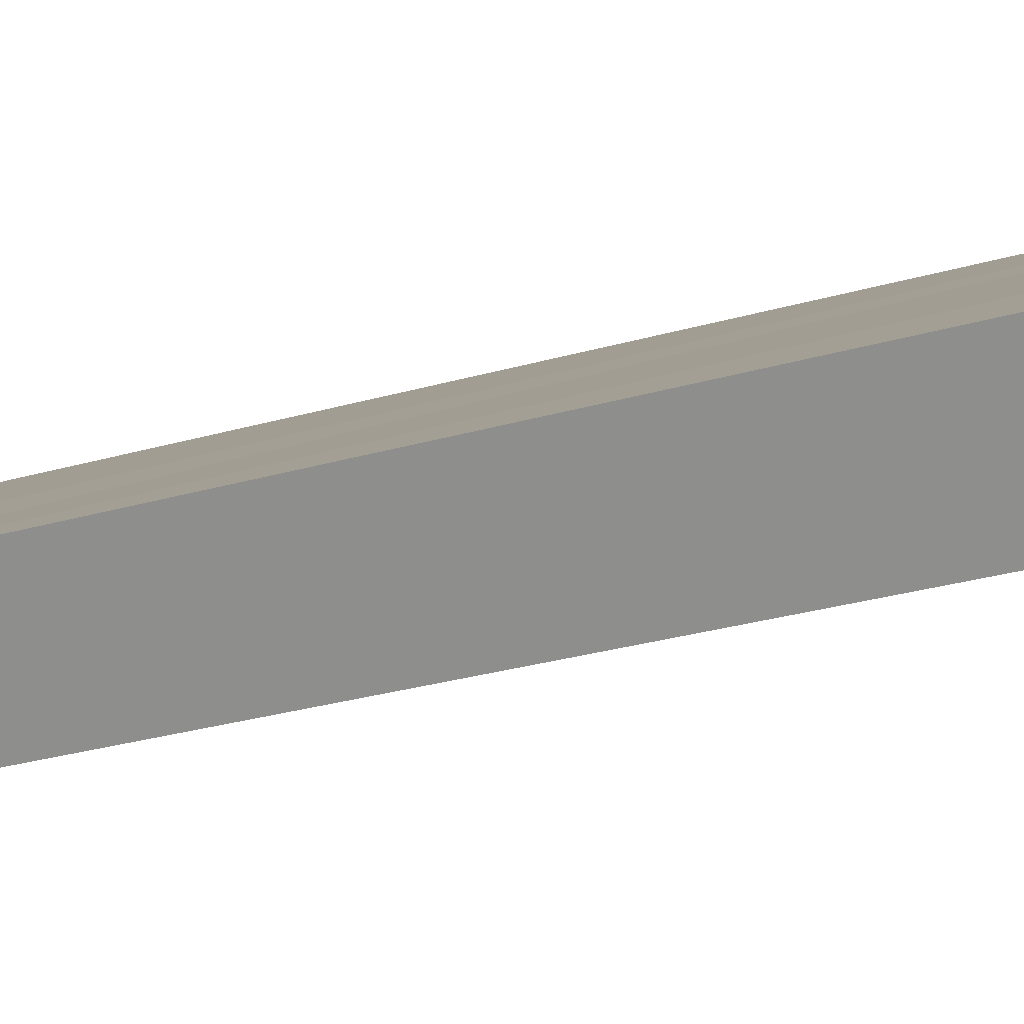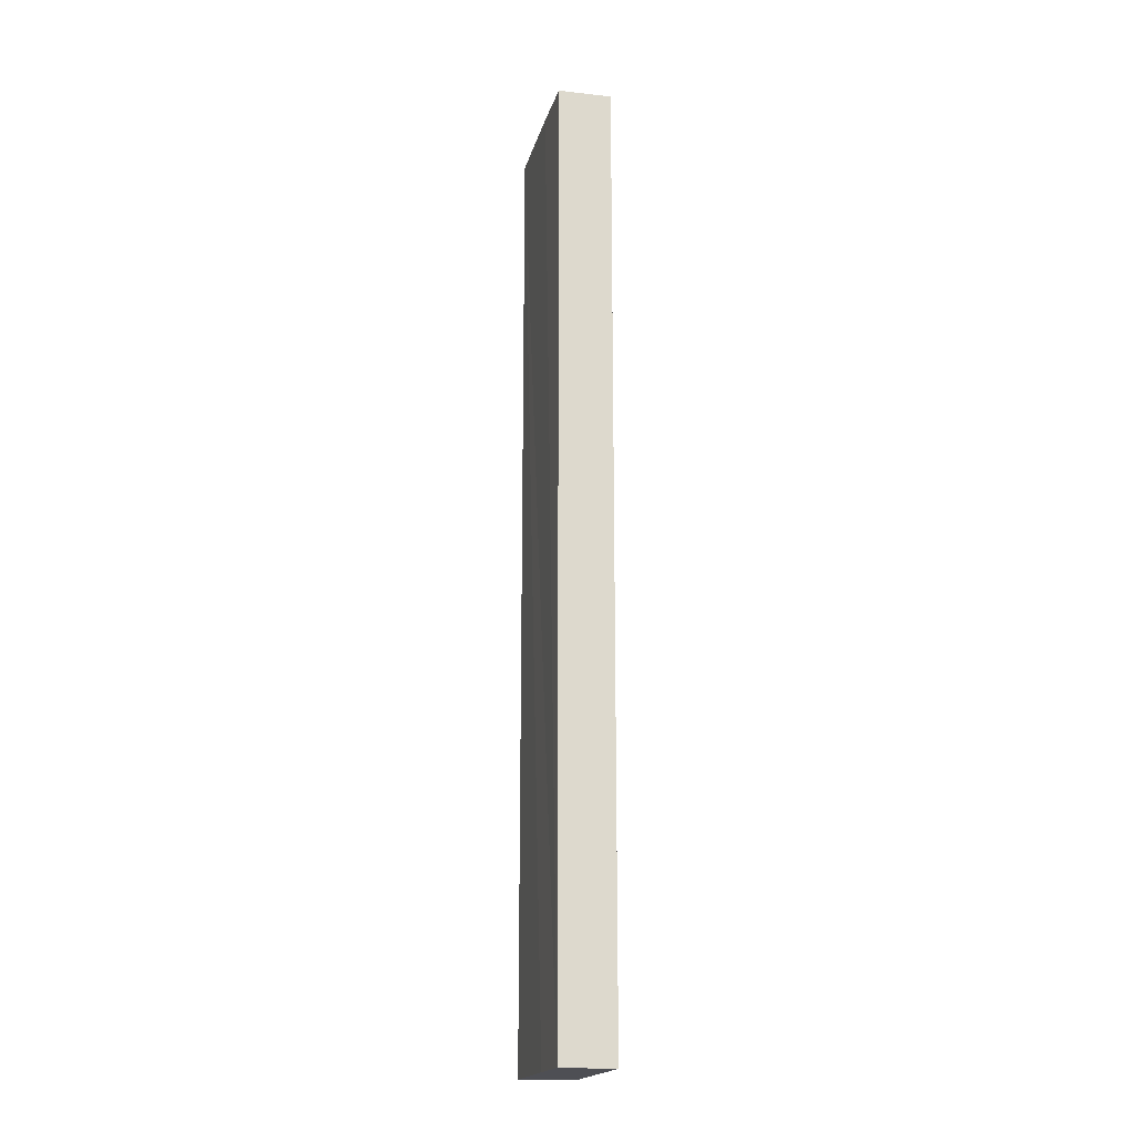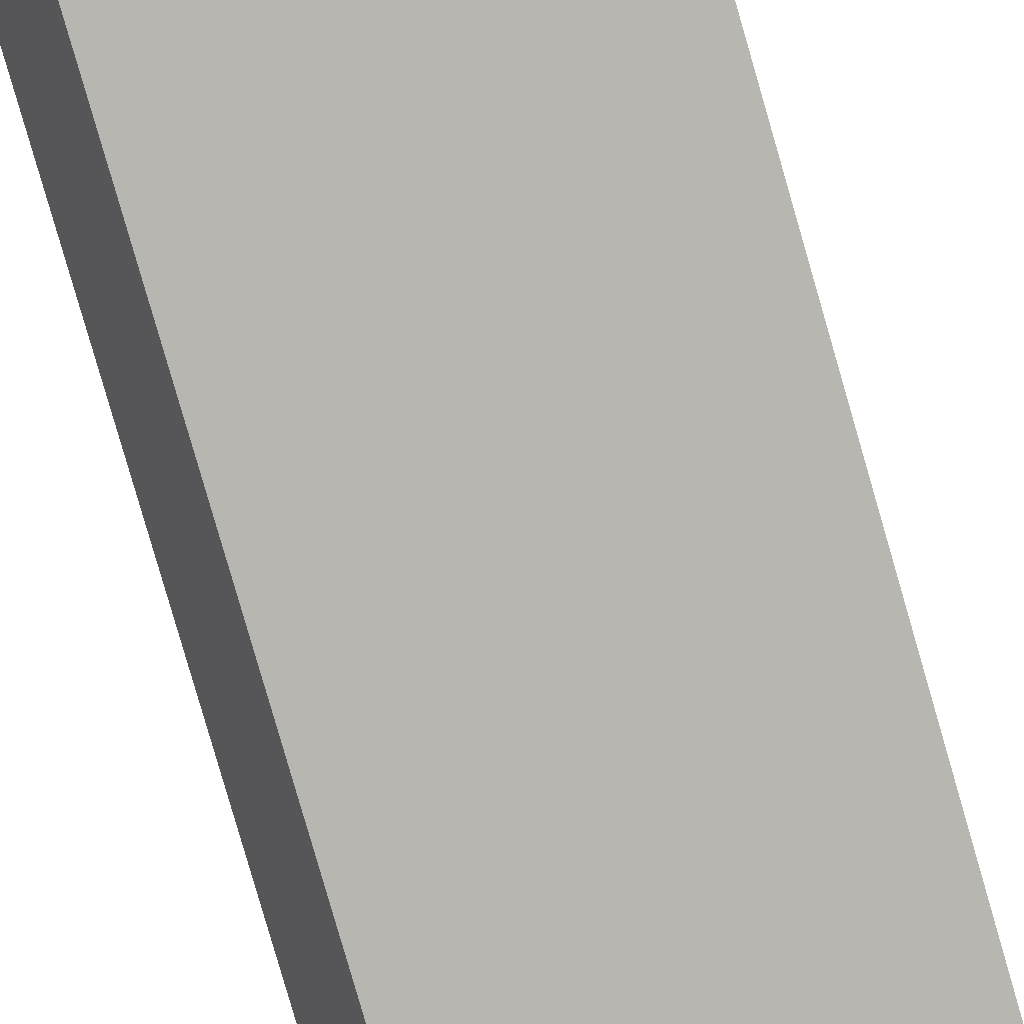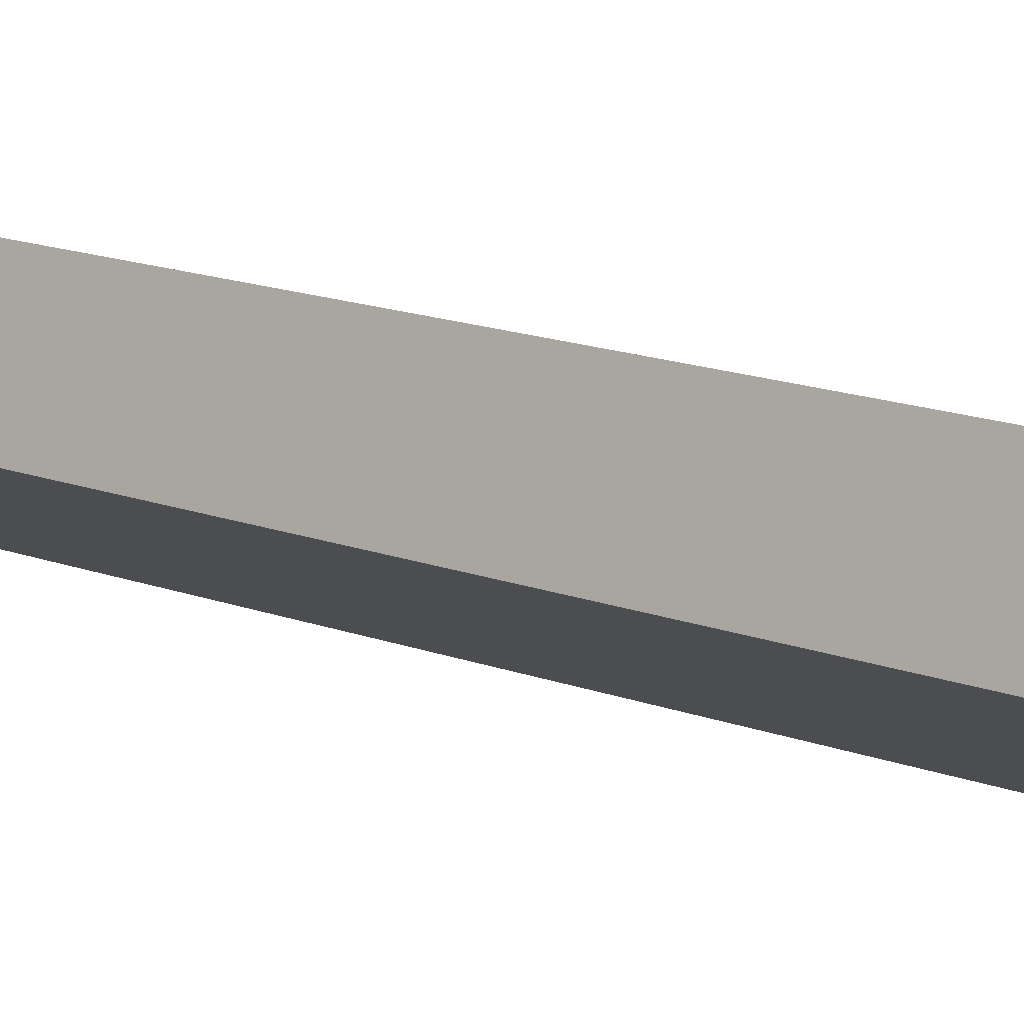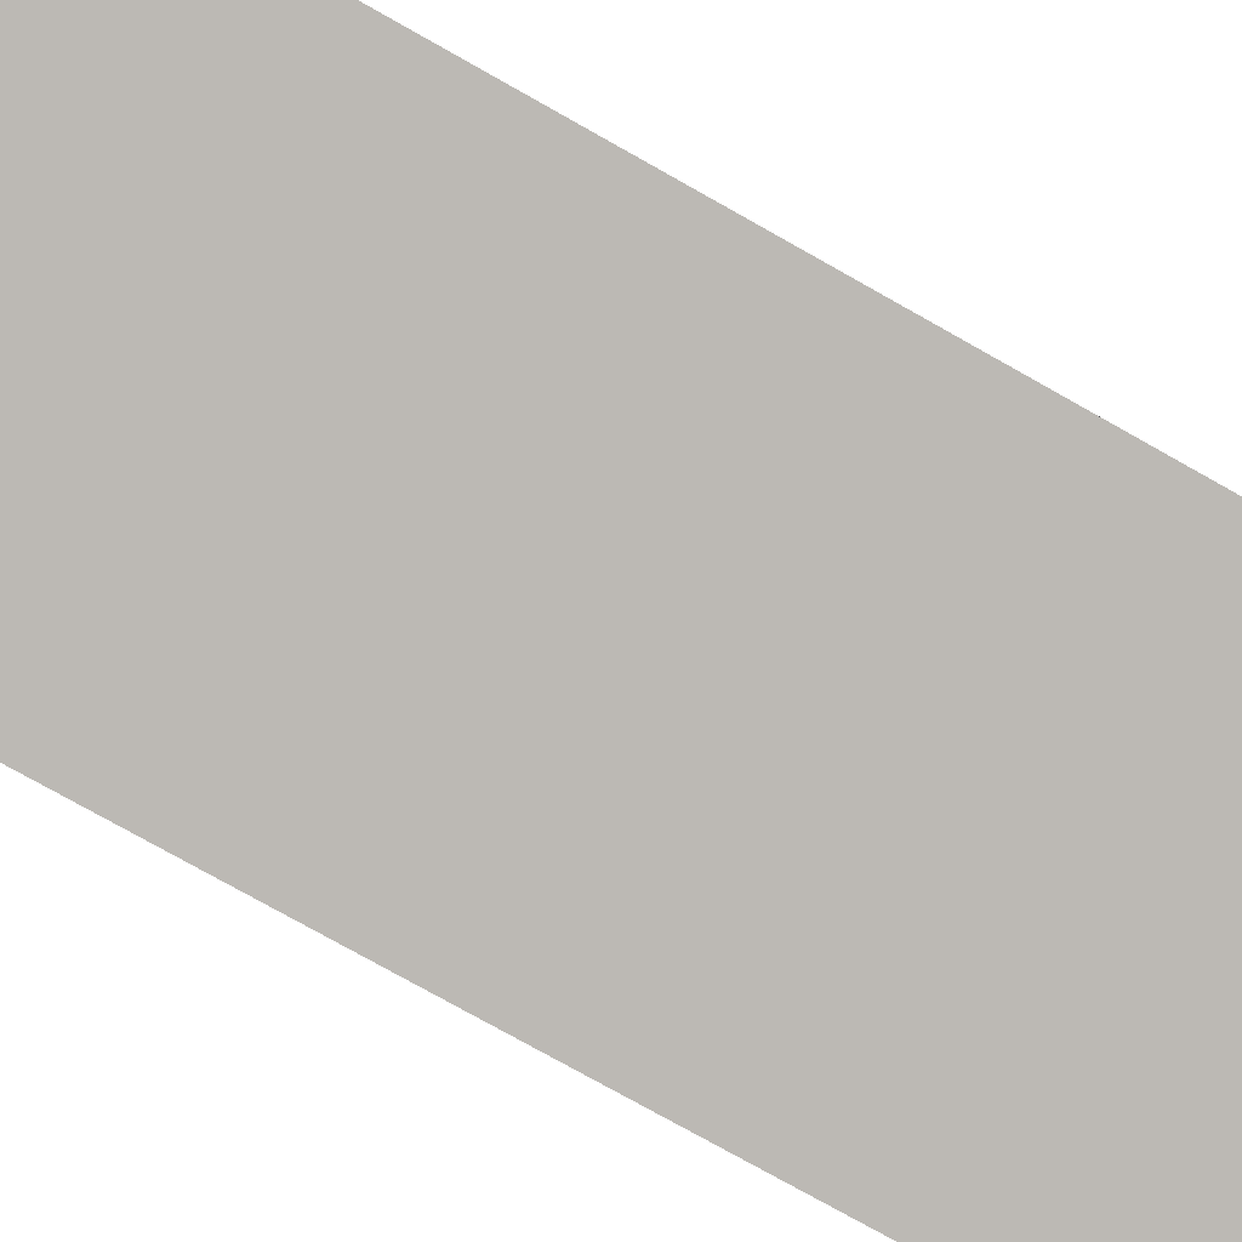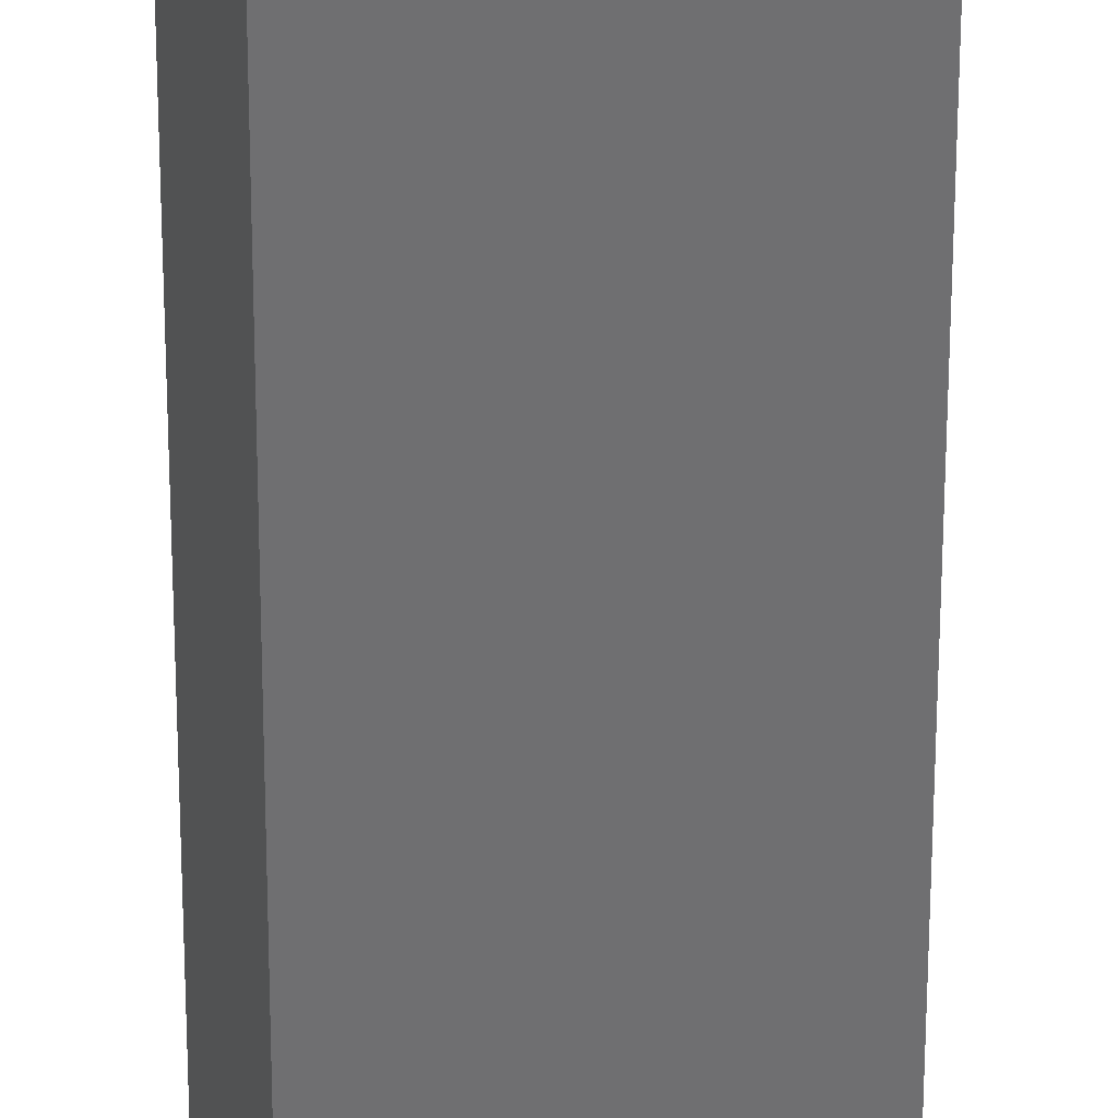
<metadata>
{"format":"obj","ext":"obj","renderer":"f3d","projection":"perspective","resolution":1024,"background":"white","views":[{"elev":-14.4,"azim":130.0,"up":"+Z"},{"elev":-18.4,"azim":100.5,"up":"+Y"},{"elev":-77.1,"azim":-164.1,"up":"+Z"},{"elev":9.4,"azim":-37.5,"up":"+Z"},{"elev":-63.0,"azim":-121.6,"up":"+Z"},{"elev":-53.1,"azim":179.9,"up":"+Z"}]}
</metadata>
<code>
v  0 18.59 1.138e-15
v  3.222 18.59 -0.278
v  2.818 18.59 -1.242
v  2.197 18.59 0.194
v  0.431 18.59 0.975
v  3.222 1.702e-17 -0.278
v  2.818 7.605e-17 -1.242
v  0 0 0
v  0.431 -5.97e-17 0.975
v  2.197 -1.188e-17 0.194
g defaultobject
f 1 2 3
f 2 1 4
f 4 1 5
f 6 3 2
f 3 6 7
f 7 1 3
f 1 7 8
f 8 5 1
f 5 8 9
f 4 6 2
f 6 4 5
f 6 5 10
f 10 5 9
f 6 8 7
f 8 6 10
f 8 10 9

</code>
